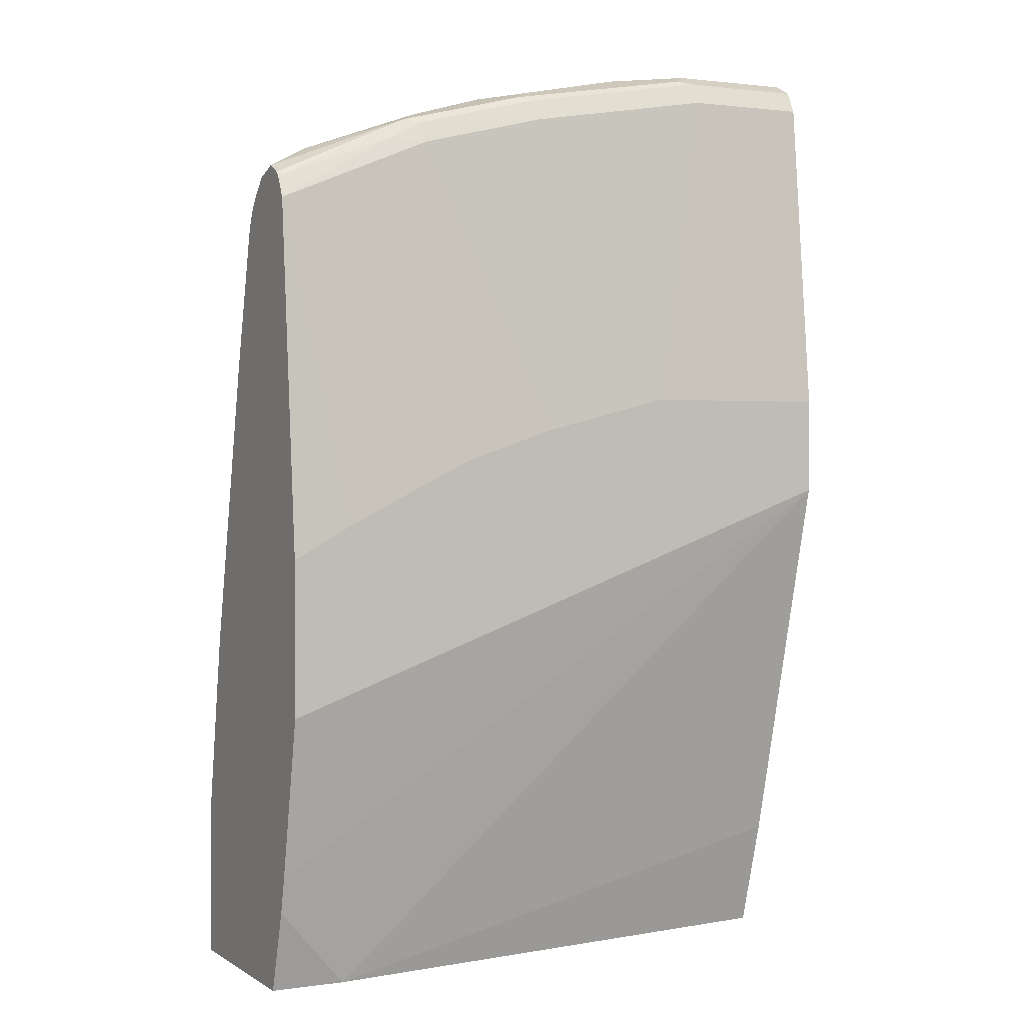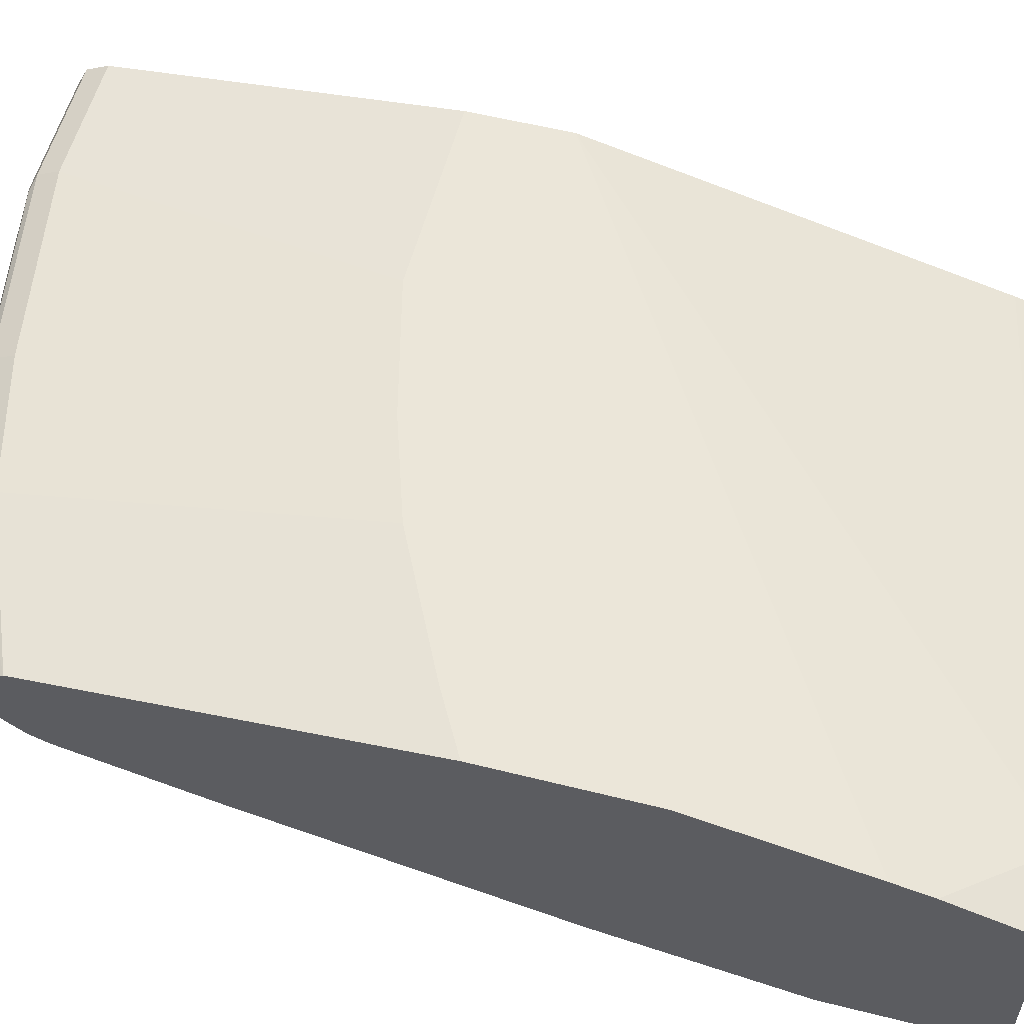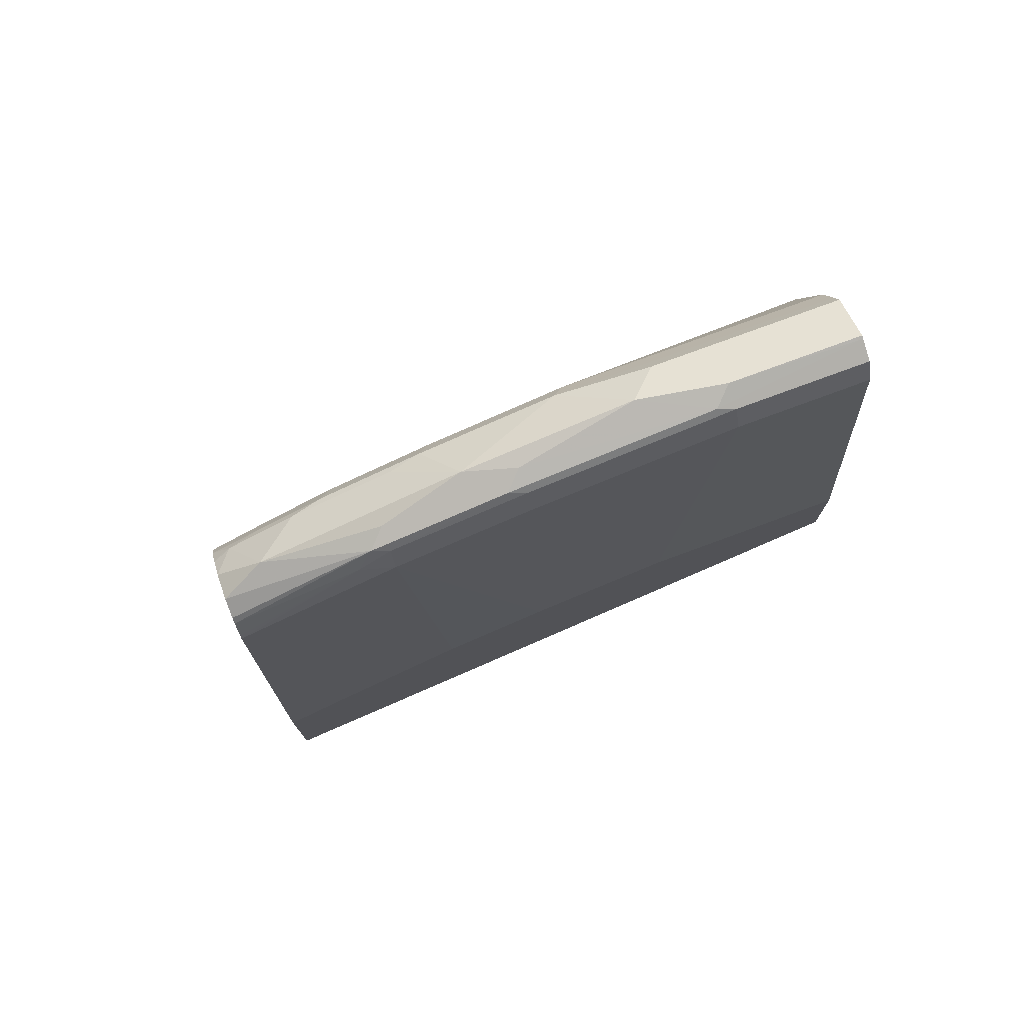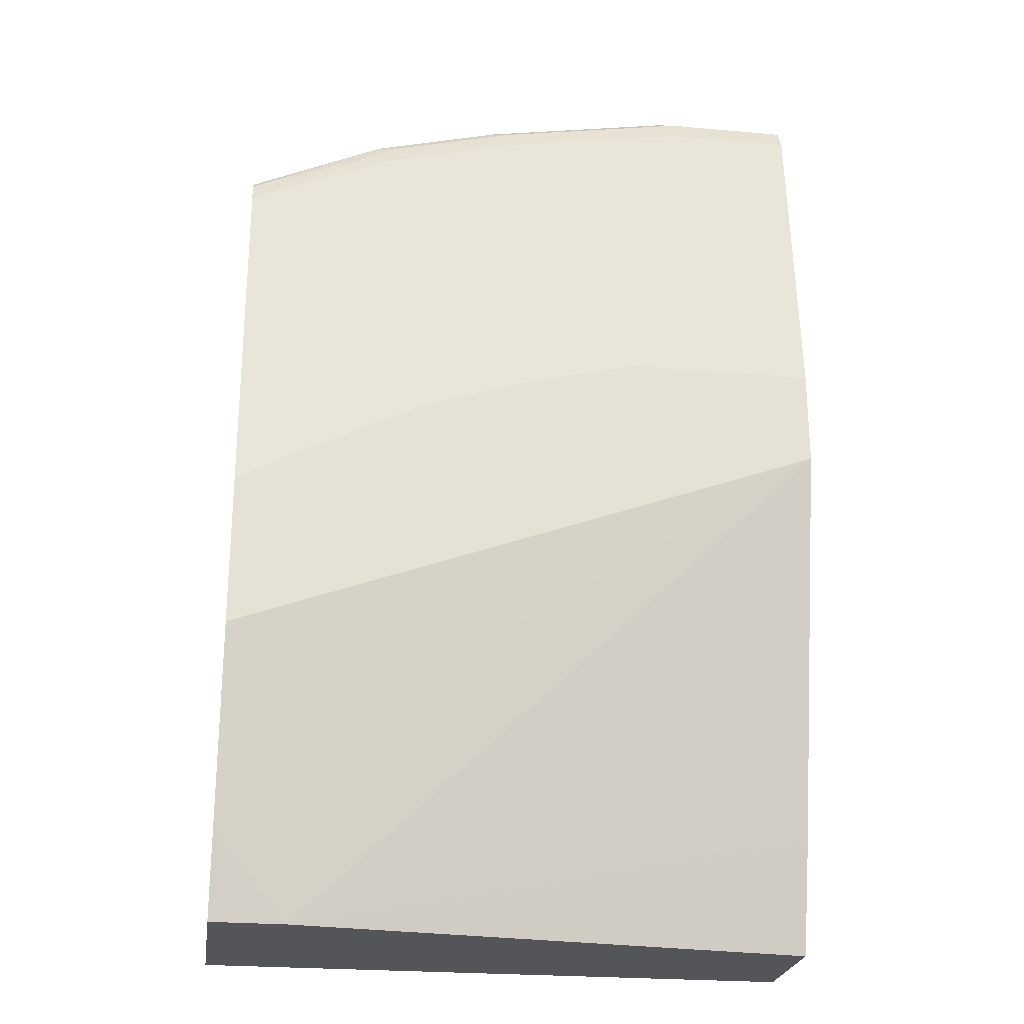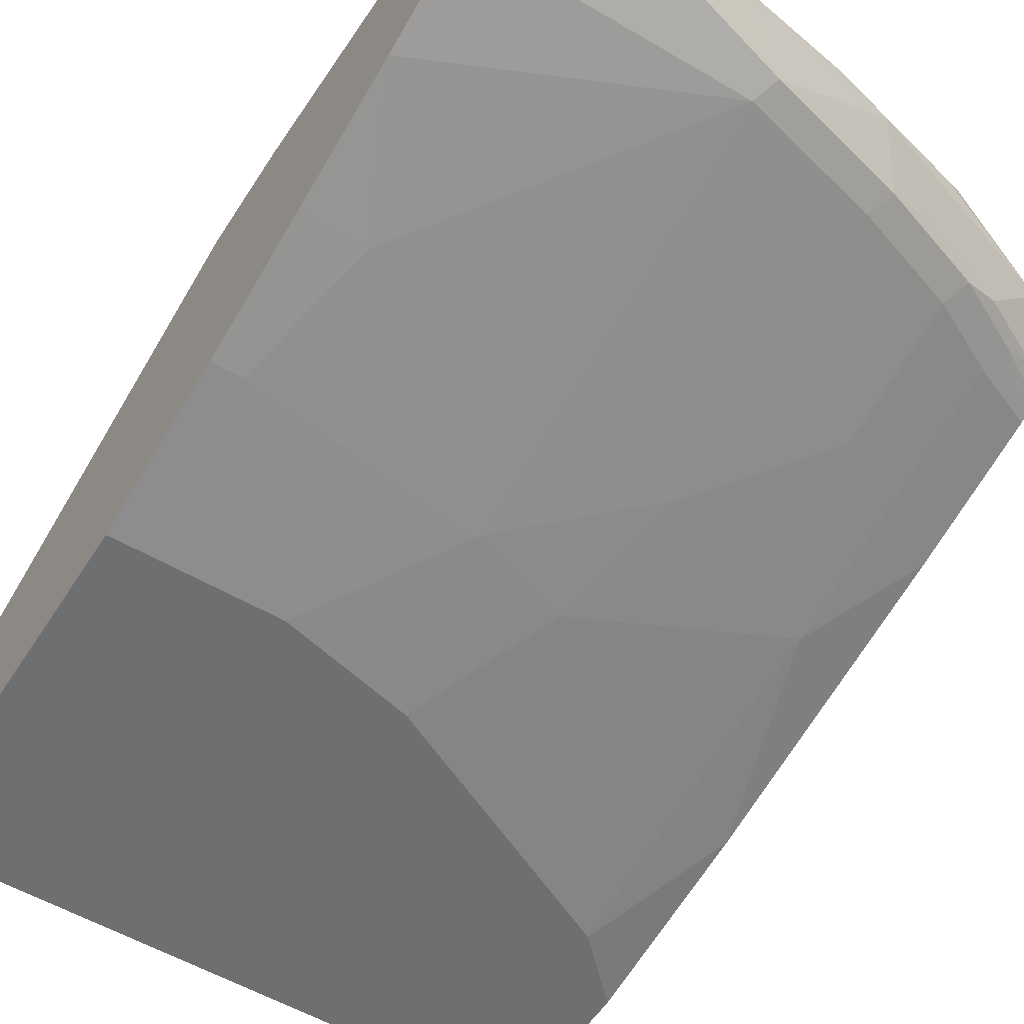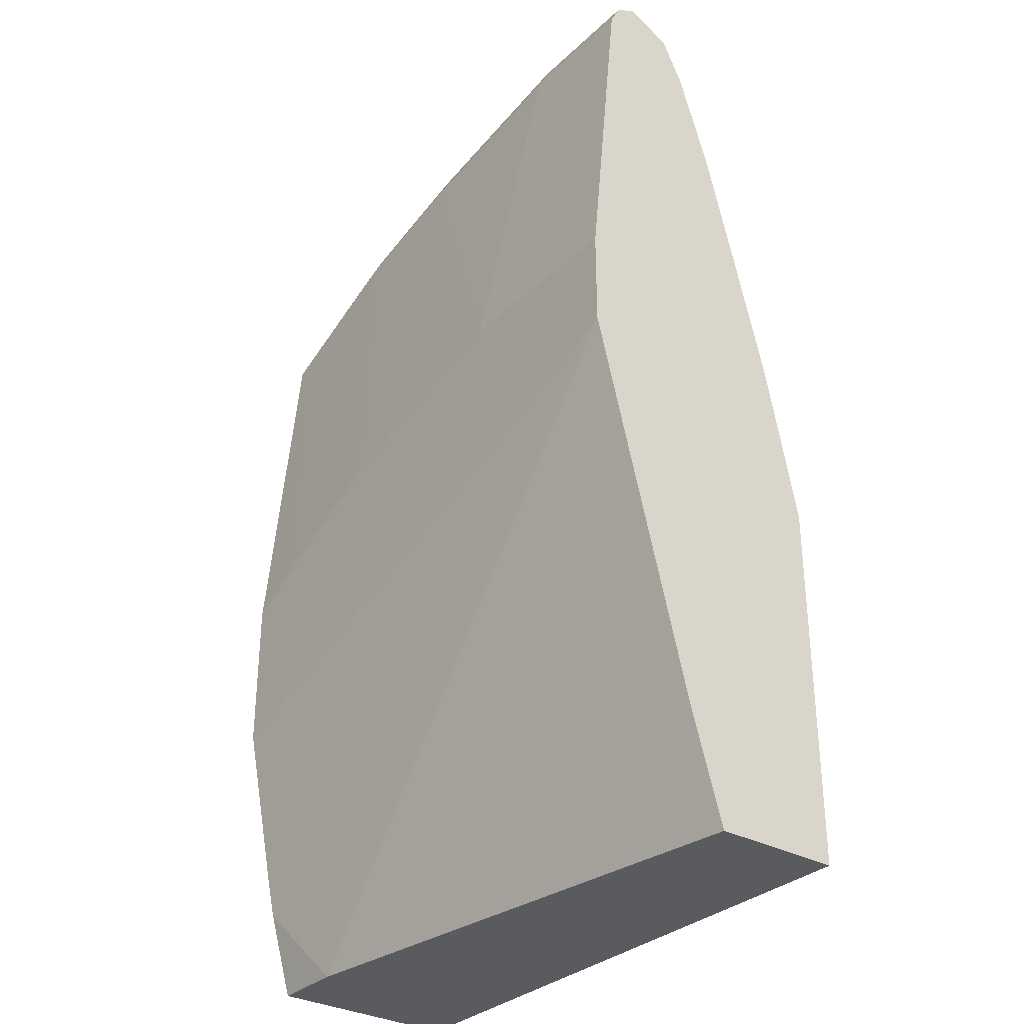
<metadata>
{"format":"obj","ext":"obj","renderer":"f3d","projection":"perspective","resolution":1024,"background":"white","views":[{"elev":1.4,"azim":153.2,"up":"+Z"},{"elev":56.3,"azim":104.7,"up":"+Y"},{"elev":76.5,"azim":159.7,"up":"+Z"},{"elev":-24.5,"azim":171.7,"up":"+Z"},{"elev":-54.6,"azim":-32.0,"up":"+Y"},{"elev":-32.0,"azim":-127.8,"up":"+Z"}]}
</metadata>
<code>
v 0.00263 -0.2845 0.9345
v 0.08128 -0.2845 0.9345
v 0.00263 -0.2827 0.9337
v 0.00263 -0.2897 0.9319
v 0.1321 -0.2946 0.9295
v 0.09145 -0.2743 0.9295
v 0.08128 -0.2709 0.9278
v 0.00263 -0.2709 0.9278
v 0.00263 -0.3021 0.9257
v 0.1287 -0.298 0.9278
v 0.1693 -0.3183 0.9075
v 0.2336 -0.2946 0.9092
v 0.2032 -0.2845 0.9143
v 0.2133 -0.2743 0.9092
v 0.2032 -0.2709 0.9075
v 0.08128 -0.2641 0.9143
v 0.00263 -0.2641 0.9143
v 0.00263 -0.3115 0.921
v 0.1152 -0.3115 0.921
v 0.2167 -0.3115 0.9007
v 0.00263 -0.3162 0.9116
v 0.1626 -0.3251 0.8939
v 0.2506 -0.3183 0.8872
v 0.2692 -0.3149 0.8838
v 0.3555 -0.2946 0.8685
v 0.2844 -0.2845 0.8939
v 0.2946 -0.2743 0.8888
v 0.2844 -0.2709 0.8872
v 0.2032 -0.2641 0.8939
v 0.1219 -0.2438 0.7111
v 0.00263 -0.2438 0.7111
v 0.00263 -0.3224 0.8992
v 0.2438 -0.3454 0.7924
v 0.2438 -0.3251 0.8736
v 0.00263 -0.3251 0.8939
v 0.00263 -0.3448 0.833
v 0.04066 -0.3657 0.7517
v 0.1626 -0.386 0.6501
v 0.3047 -0.3251 0.8533
v 0.3115 -0.3183 0.8668
v 0.3301 -0.3149 0.8634
v 0.3708 -0.3149 0.8431
v 0.3817 -0.3008 0.8493
v 0.3817 -0.2845 0.8549
v 0.3047 -0.2692 0.8762
v 0.3817 -0.2738 0.8496
v 0.3817 -0.2709 0.8465
v 0.2844 -0.2641 0.8736
v 0.2032 -0.2438 0.6907
v 0.00263 -0.2438 0.6501
v 0.2438 -0.3657 0.7111
v 0.00263 -0.3657 0.7517
v 0.02033 -0.386 0.6704
v 0.2235 -0.386 0.6299
v 0.1016 -0.4063 0.5689
v 0.1829 -0.4063 0.5486
v 0.3454 -0.3251 0.833
v 0.3522 -0.3183 0.8465
v 0.3047 -0.3454 0.772
v 0.3817 -0.3191 0.8293
v 0.3817 -0.3127 0.8374
v 0.3817 -0.3109 0.8396
v 0.3817 -0.2656 0.8359
v 0.3817 -0.2641 0.833
v 0.2641 -0.2438 0.6704
v 0.3817 -0.2438 0.5123
v 0.3817 -0.2641 0.4108
v 0.3345 -0.2845 0.3359
v 0.00263 -0.3048 0.4064
v 0.3454 -0.3657 0.6704
v 0.00263 -0.386 0.6704
v 0.3047 -0.386 0.5893
v 0.00263 -0.4063 0.5689
v 0.2641 -0.4063 0.508
v 0.3817 -0.3238 0.8177
v 0.3817 -0.2438 0.6095
v 0.3454 -0.2438 0.6299
v 0.3817 -0.2651 0.4064
v 0.3817 -0.2692 0.3879
v 0.3817 -0.2845 0.3359
v 0.00263 -0.3251 0.3359
v 0.3817 -0.3454 0.7314
v 0.3817 -0.3441 0.7364
v 0.3454 -0.386 0.5689
v 0.3817 -0.386 0.5486
v 0.00263 -0.4063 0.3359
v 0.3454 -0.4063 0.4673
v 0.3817 -0.4063 0.3359
v 0.3657 -0.4063 0.447
v 0.3817 -0.4063 0.4311
f 43 61 60
f 43 62 61
f 43 60 75
f 43 75 83
f 43 83 82
f 43 82 85
f 43 85 90
f 43 90 88
f 43 66 76
f 43 80 79
f 43 79 78
f 43 78 67
f 43 67 66
f 43 76 64
f 43 64 63
f 43 63 47
f 42 62 43
f 43 47 46
f 43 88 80
f 42 61 62
f 37 71 53
f 42 58 60
f 43 46 44
f 30 50 31
f 33 39 34
f 33 38 51
f 33 51 59
f 33 59 39
f 36 52 37
f 37 52 71
f 37 53 38
f 38 54 51
f 38 53 55
f 38 55 56
f 38 56 54
f 39 57 58
f 39 58 40
f 39 59 70
f 39 70 57
f 40 58 42
f 40 42 41
f 42 60 61
f 45 47 63
f 68 80 88
f 45 64 48
f 64 77 65
f 67 78 68
f 68 78 79
f 68 79 80
f 68 88 86
f 68 86 81
f 68 81 69
f 70 82 83
f 64 76 77
f 70 83 75
f 70 84 85
f 70 85 82
f 72 74 87
f 72 87 84
f 84 87 85
f 85 87 89
f 85 89 90
f 30 66 50
f 70 72 84
f 58 75 60
f 57 70 75
f 57 75 58
f 48 64 65
f 48 65 49
f 50 66 67
f 50 67 68
f 50 68 69
f 51 54 70
f 51 70 59
f 53 71 73
f 53 73 55
f 54 72 70
f 54 56 72
f 55 73 86
f 55 86 88
f 55 88 90
f 55 90 89
f 55 89 87
f 55 87 74
f 55 74 56
f 56 74 72
f 45 63 64
f 30 76 66
f 7 16 17
f 30 65 77
f 3 6 7
f 3 7 8
f 4 9 5
f 5 9 10
f 5 10 11
f 5 11 12
f 5 12 13
f 5 13 6
f 2 6 3
f 6 13 14
f 6 15 7
f 7 15 29
f 7 29 16
f 7 17 8
f 9 18 19
f 9 19 10
f 10 19 11
f 11 20 12
f 6 14 15
f 11 19 21
f 2 5 6
f 1 4 2
f 1 2 3
f 1 3 8
f 1 8 17
f 1 17 31
f 1 31 50
f 1 50 69
f 1 69 81
f 1 81 86
f 2 4 5
f 1 86 73
f 1 71 52
f 1 52 36
f 1 36 35
f 1 35 32
f 1 32 21
f 1 21 18
f 1 18 9
f 1 9 4
f 1 73 71
f 11 21 22
f 30 77 76
f 11 23 20
f 23 34 39
f 23 39 40
f 23 40 41
f 23 41 24
f 24 41 25
f 25 27 26
f 25 41 42
f 25 42 43
f 22 38 33
f 25 43 44
f 27 44 46
f 27 46 47
f 27 47 45
f 28 45 48
f 28 48 29
f 29 48 49
f 29 49 30
f 30 49 65
f 27 45 28
f 22 37 38
f 25 44 27
f 22 35 36
f 22 36 37
f 12 20 23
f 12 23 24
f 12 24 25
f 12 25 26
f 12 26 13
f 11 22 23
f 13 27 14
f 14 27 28
f 13 26 27
f 15 28 29
f 16 29 30
f 16 30 31
f 16 31 17
f 18 21 19
f 21 32 22
f 22 33 34
f 22 34 23
f 14 28 15
f 22 32 35

</code>
